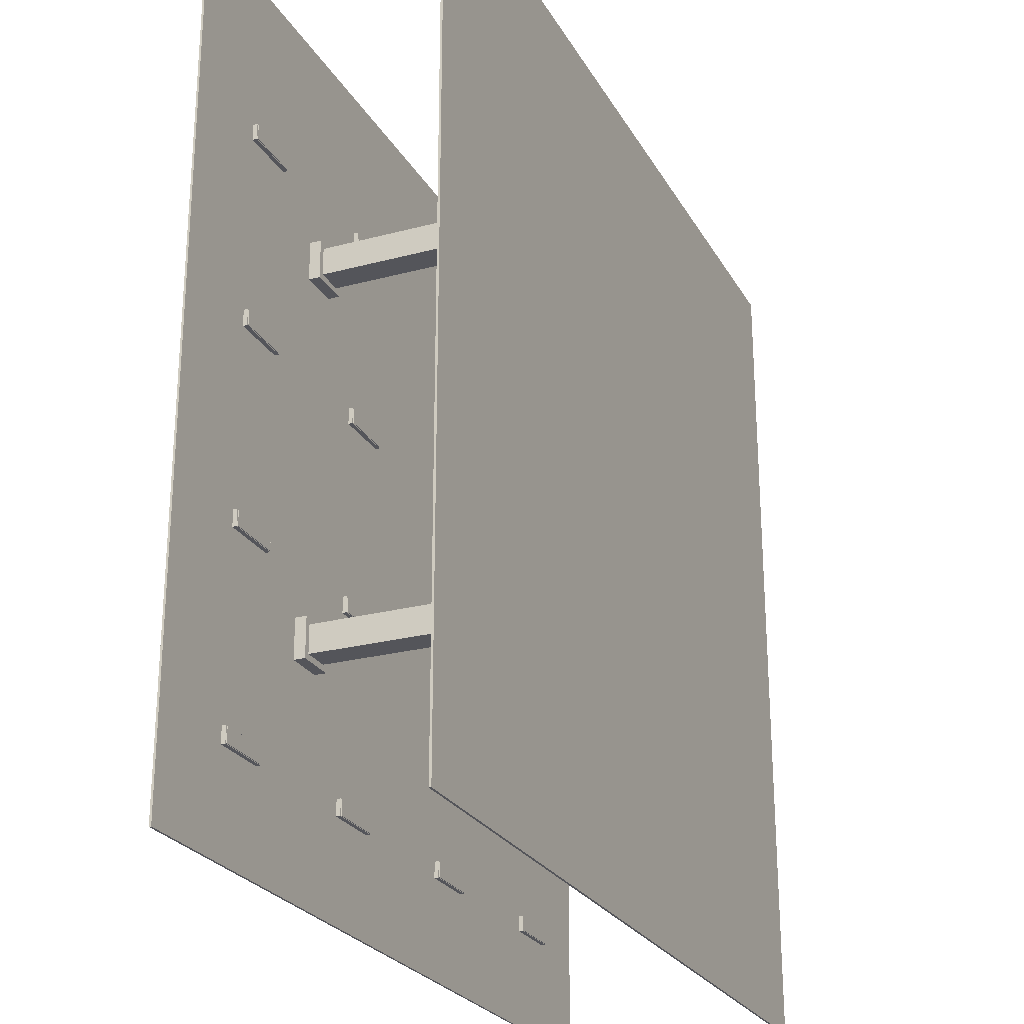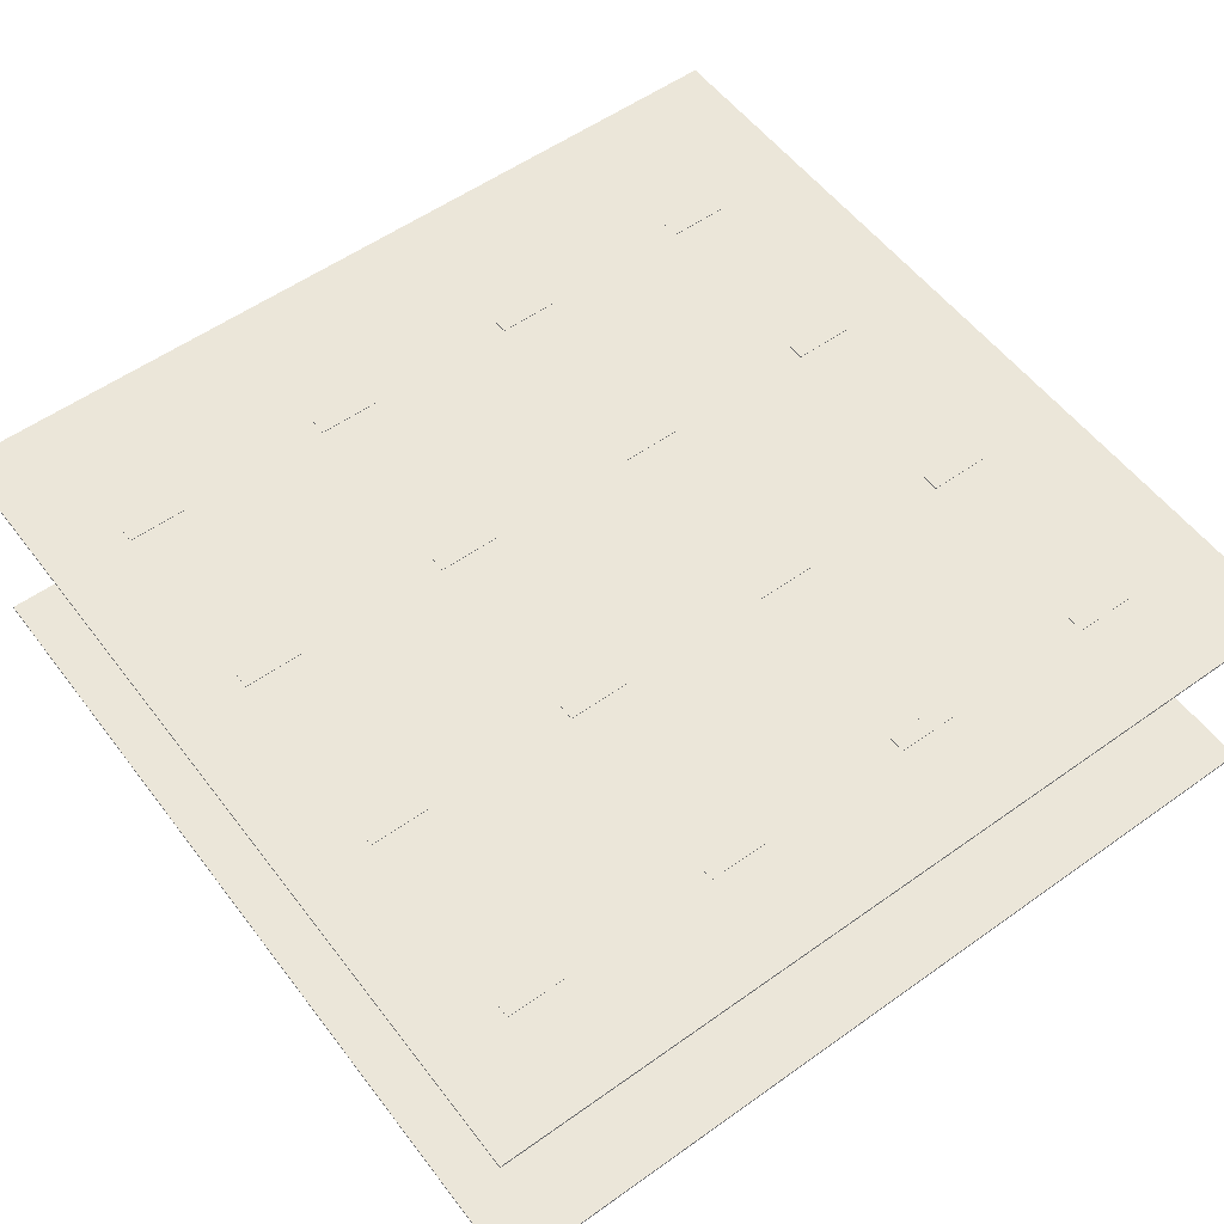
<metadata>
{"format":"obj","ext":"obj","renderer":"f3d","projection":"perspective","resolution":1024,"background":"white","views":[{"elev":-25.0,"azim":-66.7,"up":"+Z"},{"elev":55.7,"azim":143.2,"up":"+Y"}]}
</metadata>
<code>
o Cube
v 100 -0.25 -100
v 100 0.25 -100
v 100 -0.25 100
v 100 0.25 100
v -100 -0.25 -100
v -100 0.25 -100
v -100 -0.25 100
v -100 0.25 100
f 1 3 7 5
f 4 8 7 3
f 8 6 5 7
f 6 8 4 2
f 2 4 3 1
f 6 2 1 5
o Cube.002
v -49.68 55.14 -49.68
v -48.28 52.5 -48.28
v -49.68 55.14 -40.32
v -48.28 52.5 -41.72
v -40.32 55.14 -49.68
v -41.72 52.5 -48.28
v -40.32 55.14 -40.32
v -41.72 52.5 -41.72
v -49.68 52.5 -49.68
v -49.68 52.5 -40.32
v -40.32 52.5 -40.32
v -40.32 52.5 -49.68
v -48.28 3.308 -48.28
v -48.28 3.308 -41.72
v -41.72 3.308 -41.72
v -41.72 3.308 -48.28
v -49.68 -0.1594 -40.32
v -48.28 2.479 -41.72
v -49.68 -0.1594 -49.68
v -48.28 2.479 -48.28
v -40.32 -0.1594 -40.32
v -41.72 2.479 -41.72
v -40.32 -0.1594 -49.68
v -41.72 2.479 -48.28
v -49.68 2.479 -40.32
v -49.68 2.479 -49.68
v -40.32 2.479 -49.68
v -40.32 2.479 -40.32
v -48.28 51.67 -41.72
v -48.28 51.67 -48.28
v -41.72 51.67 -48.28
v -41.72 51.67 -41.72
f 9 17 18 11
f 11 18 19 15
f 15 19 20 13
f 13 20 17 9
f 11 15 13 9
f 14 16 23 24
f 10 12 18 17
f 12 16 19 18
f 16 14 20 19
f 14 10 17 20
f 23 22 21 24
f 12 10 21 22
f 10 14 24 21
f 16 12 22 23
f 25 33 34 27
f 27 34 35 31
f 31 35 36 29
f 29 36 33 25
f 27 31 29 25
f 30 32 39 40
f 26 28 34 33
f 28 32 35 34
f 32 30 36 35
f 30 26 33 36
f 39 38 37 40
f 28 26 37 38
f 26 30 40 37
f 32 28 38 39
o Cube.001_Cube.003
v 40.32 55.14 -49.68
v 41.72 52.5 -48.28
v 40.32 55.14 -40.32
v 41.72 52.5 -41.72
v 49.68 55.14 -49.68
v 48.28 52.5 -48.28
v 49.68 55.14 -40.32
v 48.28 52.5 -41.72
v 40.32 52.5 -49.68
v 40.32 52.5 -40.32
v 49.68 52.5 -40.32
v 49.68 52.5 -49.68
v 41.72 3.308 -48.28
v 41.72 3.308 -41.72
v 48.28 3.308 -41.72
v 48.28 3.308 -48.28
v 40.32 -0.1594 -40.32
v 41.72 2.479 -41.72
v 40.32 -0.1594 -49.68
v 41.72 2.479 -48.28
v 49.68 -0.1594 -40.32
v 48.28 2.479 -41.72
v 49.68 -0.1594 -49.68
v 48.28 2.479 -48.28
v 40.32 2.479 -40.32
v 40.32 2.479 -49.68
v 49.68 2.479 -49.68
v 49.68 2.479 -40.32
v 41.72 51.67 -41.72
v 41.72 51.67 -48.28
v 48.28 51.67 -48.28
v 48.28 51.67 -41.72
f 41 49 50 43
f 43 50 51 47
f 47 51 52 45
f 45 52 49 41
f 43 47 45 41
f 46 48 55 56
f 42 44 50 49
f 44 48 51 50
f 48 46 52 51
f 46 42 49 52
f 55 54 53 56
f 44 42 53 54
f 42 46 56 53
f 48 44 54 55
f 57 65 66 59
f 59 66 67 63
f 63 67 68 61
f 61 68 65 57
f 59 63 61 57
f 62 64 71 72
f 58 60 66 65
f 60 64 67 66
f 64 62 68 67
f 62 58 65 68
f 71 70 69 72
f 60 58 69 70
f 58 62 72 69
f 64 60 70 71
o Cube.003_Cube.004
v 40.32 55.14 40.32
v 41.72 52.5 41.72
v 40.32 55.14 49.68
v 41.72 52.5 48.28
v 49.68 55.14 40.32
v 48.28 52.5 41.72
v 49.68 55.14 49.68
v 48.28 52.5 48.28
v 40.32 52.5 40.32
v 40.32 52.5 49.68
v 49.68 52.5 49.68
v 49.68 52.5 40.32
v 41.72 3.308 41.72
v 41.72 3.308 48.28
v 48.28 3.308 48.28
v 48.28 3.308 41.72
v 40.32 -0.1594 49.68
v 41.72 2.479 48.28
v 40.32 -0.1594 40.32
v 41.72 2.479 41.72
v 49.68 -0.1594 49.68
v 48.28 2.479 48.28
v 49.68 -0.1594 40.32
v 48.28 2.479 41.72
v 40.32 2.479 49.68
v 40.32 2.479 40.32
v 49.68 2.479 40.32
v 49.68 2.479 49.68
v 41.72 51.67 48.28
v 41.72 51.67 41.72
v 48.28 51.67 41.72
v 48.28 51.67 48.28
f 73 81 82 75
f 75 82 83 79
f 79 83 84 77
f 77 84 81 73
f 75 79 77 73
f 78 80 87 88
f 74 76 82 81
f 76 80 83 82
f 80 78 84 83
f 78 74 81 84
f 87 86 85 88
f 76 74 85 86
f 74 78 88 85
f 80 76 86 87
f 89 97 98 91
f 91 98 99 95
f 95 99 100 93
f 93 100 97 89
f 91 95 93 89
f 94 96 103 104
f 90 92 98 97
f 92 96 99 98
f 96 94 100 99
f 94 90 97 100
f 103 102 101 104
f 92 90 101 102
f 90 94 104 101
f 96 92 102 103
o Cube.004_Cube.005
v -49.68 55.14 40.32
v -48.28 52.5 41.72
v -49.68 55.14 49.68
v -48.28 52.5 48.28
v -40.32 55.14 40.32
v -41.72 52.5 41.72
v -40.32 55.14 49.68
v -41.72 52.5 48.28
v -49.68 52.5 40.32
v -49.68 52.5 49.68
v -40.32 52.5 49.68
v -40.32 52.5 40.32
v -48.28 3.308 41.72
v -48.28 3.308 48.28
v -41.72 3.308 48.28
v -41.72 3.308 41.72
v -49.68 -0.1594 49.68
v -48.28 2.479 48.28
v -49.68 -0.1594 40.32
v -48.28 2.479 41.72
v -40.32 -0.1594 49.68
v -41.72 2.479 48.28
v -40.32 -0.1594 40.32
v -41.72 2.479 41.72
v -49.68 2.479 49.68
v -49.68 2.479 40.32
v -40.32 2.479 40.32
v -40.32 2.479 49.68
v -48.28 51.67 48.28
v -48.28 51.67 41.72
v -41.72 51.67 41.72
v -41.72 51.67 48.28
f 105 113 114 107
f 107 114 115 111
f 111 115 116 109
f 109 116 113 105
f 107 111 109 105
f 110 112 119 120
f 106 108 114 113
f 108 112 115 114
f 112 110 116 115
f 110 106 113 116
f 119 118 117 120
f 108 106 117 118
f 106 110 120 117
f 112 108 118 119
f 121 129 130 123
f 123 130 131 127
f 127 131 132 125
f 125 132 129 121
f 123 127 125 121
f 126 128 135 136
f 122 124 130 129
f 124 128 131 130
f 128 126 132 131
f 126 122 129 132
f 135 134 133 136
f 124 122 133 134
f 122 126 136 133
f 128 124 134 135
o Cube.005_Cube.006
v 100 55.17 -100
v 100 55.67 -100
v 100 55.17 100
v 100 55.67 100
v -100 55.17 -100
v -100 55.67 -100
v -100 55.17 100
v -100 55.67 100
f 137 139 143 141
f 140 144 143 139
f 144 142 141 143
f 142 144 140 138
f 138 140 139 137
f 142 138 137 141
o Cube.006_Cube.007
v 68.43 55.5 -76.57
v 68.43 55.5 -73.43
v 81.57 55.5 -76.57
v 81.57 55.5 -73.43
v 68.09 55.81 -76.9
v 68.09 54.19 -76.9
v 68.09 55.81 -73.1
v 68.09 54.19 -73.1
v 81.91 55.81 -76.9
v 81.91 54.19 -76.9
v 81.91 55.81 -73.1
v 81.91 54.19 -73.1
v 68.43 54.19 -76.57
v 68.43 54.19 -73.43
v 81.57 54.19 -73.43
v 81.57 54.19 -76.57
v 68.32 54.18 -76.78
v 68.32 54.01 -76.78
v 68.32 54.18 -73.22
v 68.32 54.01 -73.22
v 81.68 54.18 -76.78
v 81.68 54.01 -76.78
v 81.68 54.18 -73.22
v 81.68 54.01 -73.22
v 20.05 55.5 -76.57
v 20.05 55.5 -73.43
v 33.19 55.5 -76.57
v 33.19 55.5 -73.43
v 19.71 55.81 -76.9
v 19.71 54.19 -76.9
v 19.71 55.81 -73.1
v 19.71 54.19 -73.1
v 33.53 55.81 -76.9
v 33.53 54.19 -76.9
v 33.53 55.81 -73.1
v 33.53 54.19 -73.1
v 20.05 54.19 -76.57
v 20.05 54.19 -73.43
v 33.19 54.19 -73.43
v 33.19 54.19 -76.57
v 19.94 54.18 -76.78
v 19.94 54.01 -76.78
v 19.94 54.18 -73.22
v 19.94 54.01 -73.22
v 33.3 54.18 -76.78
v 33.3 54.01 -76.78
v 33.3 54.18 -73.22
v 33.3 54.01 -73.22
v -28.33 55.5 -76.57
v -28.33 55.5 -73.43
v -15.19 55.5 -76.57
v -15.19 55.5 -73.43
v -28.67 55.81 -76.9
v -28.67 54.19 -76.9
v -28.67 55.81 -73.1
v -28.67 54.19 -73.1
v -14.85 55.81 -76.9
v -14.85 54.19 -76.9
v -14.85 55.81 -73.1
v -14.85 54.19 -73.1
v -28.33 54.19 -76.57
v -28.33 54.19 -73.43
v -15.19 54.19 -73.43
v -15.19 54.19 -76.57
v -28.44 54.18 -76.78
v -28.44 54.01 -76.78
v -28.44 54.18 -73.22
v -28.44 54.01 -73.22
v -15.08 54.18 -76.78
v -15.08 54.01 -76.78
v -15.08 54.18 -73.22
v -15.08 54.01 -73.22
v -76.71 55.5 -76.57
v -76.71 55.5 -73.43
v -63.57 55.5 -76.57
v -63.57 55.5 -73.43
v -77.05 55.81 -76.9
v -77.05 54.19 -76.9
v -77.05 55.81 -73.1
v -77.05 54.19 -73.1
v -63.23 55.81 -76.9
v -63.23 54.19 -76.9
v -63.23 55.81 -73.1
v -63.23 54.19 -73.1
v -76.71 54.19 -76.57
v -76.71 54.19 -73.43
v -63.57 54.19 -73.43
v -63.57 54.19 -76.57
v -76.82 54.18 -76.78
v -76.82 54.01 -76.78
v -76.82 54.18 -73.22
v -76.82 54.01 -73.22
v -63.46 54.18 -76.78
v -63.46 54.01 -76.78
v -63.46 54.18 -73.22
v -63.46 54.01 -73.22
v 68.43 55.49 -30.87
v 68.43 55.49 -27.73
v 81.57 55.49 -30.87
v 81.57 55.49 -27.73
v 68.09 55.81 -31.2
v 68.09 54.19 -31.2
v 68.09 55.81 -27.4
v 68.09 54.19 -27.4
v 81.91 55.81 -31.2
v 81.91 54.19 -31.2
v 81.91 55.81 -27.4
v 81.91 54.19 -27.4
v 68.43 54.19 -30.87
v 68.43 54.19 -27.73
v 81.57 54.19 -27.73
v 81.57 54.19 -30.87
v 68.32 54.18 -31.08
v 68.32 54.01 -31.08
v 68.32 54.18 -27.52
v 68.32 54.01 -27.52
v 81.68 54.18 -31.08
v 81.68 54.01 -31.08
v 81.68 54.18 -27.52
v 81.68 54.01 -27.52
v 20.05 55.49 -30.87
v 20.05 55.49 -27.73
v 33.19 55.49 -30.87
v 33.19 55.49 -27.73
v 19.71 55.81 -31.2
v 19.71 54.19 -31.2
v 19.71 55.81 -27.4
v 19.71 54.19 -27.4
v 33.53 55.81 -31.2
v 33.53 54.19 -31.2
v 33.53 55.81 -27.4
v 33.53 54.19 -27.4
v 20.05 54.19 -30.87
v 20.05 54.19 -27.73
v 33.19 54.19 -27.73
v 33.19 54.19 -30.87
v 19.94 54.18 -31.08
v 19.94 54.01 -31.08
v 19.94 54.18 -27.52
v 19.94 54.01 -27.52
v 33.3 54.18 -31.08
v 33.3 54.01 -31.08
v 33.3 54.18 -27.52
v 33.3 54.01 -27.52
v -28.33 55.49 -30.87
v -28.33 55.49 -27.73
v -15.19 55.49 -30.87
v -15.19 55.49 -27.73
v -28.67 55.81 -31.2
v -28.67 54.19 -31.2
v -28.67 55.81 -27.4
v -28.67 54.19 -27.4
v -14.85 55.81 -31.2
v -14.85 54.19 -31.2
v -14.85 55.81 -27.4
v -14.85 54.19 -27.4
v -28.33 54.19 -30.87
v -28.33 54.19 -27.73
v -15.19 54.19 -27.73
v -15.19 54.19 -30.87
v -28.44 54.18 -31.08
v -28.44 54.01 -31.08
v -28.44 54.18 -27.52
v -28.44 54.01 -27.52
v -15.08 54.18 -31.08
v -15.08 54.01 -31.08
v -15.08 54.18 -27.52
v -15.08 54.01 -27.52
v -76.71 55.49 -30.87
v -76.71 55.49 -27.73
v -63.57 55.49 -30.87
v -63.57 55.49 -27.73
v -77.05 55.81 -31.2
v -77.05 54.19 -31.2
v -77.05 55.81 -27.4
v -77.05 54.19 -27.4
v -63.23 55.81 -31.2
v -63.23 54.19 -31.2
v -63.23 55.81 -27.4
v -63.23 54.19 -27.4
v -76.71 54.19 -30.87
v -76.71 54.19 -27.73
v -63.57 54.19 -27.73
v -63.57 54.19 -30.87
v -76.82 54.18 -31.08
v -76.82 54.01 -31.08
v -76.82 54.18 -27.52
v -76.82 54.01 -27.52
v -63.46 54.18 -31.08
v -63.46 54.01 -31.08
v -63.46 54.18 -27.52
v -63.46 54.01 -27.52
v 68.43 55.49 14.83
v 68.43 55.49 17.97
v 81.57 55.49 14.83
v 81.57 55.49 17.97
v 68.09 55.81 14.5
v 68.09 54.19 14.5
v 68.09 55.81 18.3
v 68.09 54.19 18.3
v 81.91 55.81 14.5
v 81.91 54.19 14.5
v 81.91 55.81 18.3
v 81.91 54.19 18.3
v 68.43 54.19 14.83
v 68.43 54.19 17.97
v 81.57 54.19 17.97
v 81.57 54.19 14.83
v 68.32 54.18 14.62
v 68.32 54.01 14.62
v 68.32 54.18 18.18
v 68.32 54.01 18.18
v 81.68 54.18 14.62
v 81.68 54.01 14.62
v 81.68 54.18 18.18
v 81.68 54.01 18.18
v 20.05 55.49 14.83
v 20.05 55.49 17.97
v 33.19 55.49 14.83
v 33.19 55.49 17.97
v 19.71 55.81 14.5
v 19.71 54.19 14.5
v 19.71 55.81 18.3
v 19.71 54.19 18.3
v 33.53 55.81 14.5
v 33.53 54.19 14.5
v 33.53 55.81 18.3
v 33.53 54.19 18.3
v 20.05 54.19 14.83
v 20.05 54.19 17.97
v 33.19 54.19 17.97
v 33.19 54.19 14.83
v 19.94 54.18 14.62
v 19.94 54.01 14.62
v 19.94 54.18 18.18
v 19.94 54.01 18.18
v 33.3 54.18 14.62
v 33.3 54.01 14.62
v 33.3 54.18 18.18
v 33.3 54.01 18.18
v -28.33 55.49 14.83
v -28.33 55.49 17.97
v -15.19 55.49 14.83
v -15.19 55.49 17.97
v -28.67 55.81 14.5
v -28.67 54.19 14.5
v -28.67 55.81 18.3
v -28.67 54.19 18.3
v -14.85 55.81 14.5
v -14.85 54.19 14.5
v -14.85 55.81 18.3
v -14.85 54.19 18.3
v -28.33 54.19 14.83
v -28.33 54.19 17.97
v -15.19 54.19 17.97
v -15.19 54.19 14.83
v -28.44 54.18 14.62
v -28.44 54.01 14.62
v -28.44 54.18 18.18
v -28.44 54.01 18.18
v -15.08 54.18 14.62
v -15.08 54.01 14.62
v -15.08 54.18 18.18
v -15.08 54.01 18.18
v -76.71 55.49 14.83
v -76.71 55.49 17.97
v -63.57 55.49 14.83
v -63.57 55.49 17.97
v -77.05 55.81 14.5
v -77.05 54.19 14.5
v -77.05 55.81 18.3
v -77.05 54.19 18.3
v -63.23 55.81 14.5
v -63.23 54.19 14.5
v -63.23 55.81 18.3
v -63.23 54.19 18.3
v -76.71 54.19 14.83
v -76.71 54.19 17.97
v -63.57 54.19 17.97
v -63.57 54.19 14.83
v -76.82 54.18 14.62
v -76.82 54.01 14.62
v -76.82 54.18 18.18
v -76.82 54.01 18.18
v -63.46 54.18 14.62
v -63.46 54.01 14.62
v -63.46 54.18 18.18
v -63.46 54.01 18.18
v 68.43 55.49 60.53
v 68.43 55.49 63.67
v 81.57 55.49 60.53
v 81.57 55.49 63.67
v 68.09 55.81 60.2
v 68.09 54.19 60.2
v 68.09 55.81 64
v 68.09 54.19 64
v 81.91 55.81 60.2
v 81.91 54.19 60.2
v 81.91 55.81 64
v 81.91 54.19 64
v 68.43 54.19 60.53
v 68.43 54.19 63.67
v 81.57 54.19 63.67
v 81.57 54.19 60.53
v 68.32 54.18 60.32
v 68.32 54.01 60.32
v 68.32 54.18 63.88
v 68.32 54.01 63.88
v 81.68 54.18 60.32
v 81.68 54.01 60.32
v 81.68 54.18 63.88
v 81.68 54.01 63.88
v 20.05 55.49 60.53
v 20.05 55.49 63.67
v 33.19 55.49 60.53
v 33.19 55.49 63.67
v 19.71 55.81 60.2
v 19.71 54.19 60.2
v 19.71 55.81 64
v 19.71 54.19 64
v 33.53 55.81 60.2
v 33.53 54.19 60.2
v 33.53 55.81 64
v 33.53 54.19 64
v 20.05 54.19 60.53
v 20.05 54.19 63.67
v 33.19 54.19 63.67
v 33.19 54.19 60.53
v 19.94 54.18 60.32
v 19.94 54.01 60.32
v 19.94 54.18 63.88
v 19.94 54.01 63.88
v 33.3 54.18 60.32
v 33.3 54.01 60.32
v 33.3 54.18 63.88
v 33.3 54.01 63.88
v -28.33 55.49 60.53
v -28.33 55.49 63.67
v -15.19 55.49 60.53
v -15.19 55.49 63.67
v -28.67 55.81 60.2
v -28.67 54.19 60.2
v -28.67 55.81 64
v -28.67 54.19 64
v -14.85 55.81 60.2
v -14.85 54.19 60.2
v -14.85 55.81 64
v -14.85 54.19 64
v -28.33 54.19 60.53
v -28.33 54.19 63.67
v -15.19 54.19 63.67
v -15.19 54.19 60.53
v -28.44 54.18 60.32
v -28.44 54.01 60.32
v -28.44 54.18 63.88
v -28.44 54.01 63.88
v -15.08 54.18 60.32
v -15.08 54.01 60.32
v -15.08 54.18 63.88
v -15.08 54.01 63.88
v -76.71 55.49 60.53
v -76.71 55.49 63.67
v -63.57 55.49 60.53
v -63.57 55.49 63.67
v -77.05 55.81 60.2
v -77.05 54.19 60.2
v -77.05 55.81 64
v -77.05 54.19 64
v -63.23 55.81 60.2
v -63.23 54.19 60.2
v -63.23 55.81 64
v -63.23 54.19 64
v -76.71 54.19 60.53
v -76.71 54.19 63.67
v -63.57 54.19 63.67
v -63.57 54.19 60.53
v -76.82 54.18 60.32
v -76.82 54.01 60.32
v -76.82 54.18 63.88
v -76.82 54.01 63.88
v -63.46 54.18 60.32
v -63.46 54.01 60.32
v -63.46 54.18 63.88
v -63.46 54.01 63.88
f 149 150 152 151
f 151 152 156 155
f 155 156 154 153
f 153 154 150 149
f 151 155 153 149
f 157 145 146 158
f 158 146 148 159
f 148 147 160 159
f 147 145 157 160
f 146 145 147 148
f 157 150 154 156 152 158 159 160
f 152 150 157 158
f 173 174 176 175
f 175 176 180 179
f 179 180 178 177
f 177 178 174 173
f 175 179 177 173
f 181 169 170 182
f 182 170 172 183
f 172 171 184 183
f 171 169 181 184
f 170 169 171 172
f 181 174 178 180 176 182 183 184
f 176 174 181 182
f 197 198 200 199
f 199 200 204 203
f 203 204 202 201
f 201 202 198 197
f 199 203 201 197
f 205 193 194 206
f 206 194 196 207
f 196 195 208 207
f 195 193 205 208
f 194 193 195 196
f 205 198 202 204 200 206 207 208
f 200 198 205 206
f 221 222 224 223
f 223 224 228 227
f 227 228 226 225
f 225 226 222 221
f 223 227 225 221
f 229 217 218 230
f 230 218 220 231
f 220 219 232 231
f 219 217 229 232
f 218 217 219 220
f 229 222 226 228 224 230 231 232
f 224 222 229 230
f 245 246 248 247
f 247 248 252 251
f 251 252 250 249
f 249 250 246 245
f 247 251 249 245
f 253 241 242 254
f 254 242 244 255
f 244 243 256 255
f 243 241 253 256
f 242 241 243 244
f 253 246 250 252 248 254 255 256
f 248 246 253 254
f 269 270 272 271
f 271 272 276 275
f 275 276 274 273
f 273 274 270 269
f 271 275 273 269
f 277 265 266 278
f 278 266 268 279
f 268 267 280 279
f 267 265 277 280
f 266 265 267 268
f 277 270 274 276 272 278 279 280
f 272 270 277 278
f 293 294 296 295
f 295 296 300 299
f 299 300 298 297
f 297 298 294 293
f 295 299 297 293
f 301 289 290 302
f 302 290 292 303
f 292 291 304 303
f 291 289 301 304
f 290 289 291 292
f 301 294 298 300 296 302 303 304
f 296 294 301 302
f 317 318 320 319
f 319 320 324 323
f 323 324 322 321
f 321 322 318 317
f 319 323 321 317
f 325 313 314 326
f 326 314 316 327
f 316 315 328 327
f 315 313 325 328
f 314 313 315 316
f 325 318 322 324 320 326 327 328
f 320 318 325 326
f 341 342 344 343
f 343 344 348 347
f 347 348 346 345
f 345 346 342 341
f 343 347 345 341
f 349 337 338 350
f 350 338 340 351
f 340 339 352 351
f 339 337 349 352
f 338 337 339 340
f 349 342 346 348 344 350 351 352
f 344 342 349 350
f 365 366 368 367
f 367 368 372 371
f 371 372 370 369
f 369 370 366 365
f 367 371 369 365
f 373 361 362 374
f 374 362 364 375
f 364 363 376 375
f 363 361 373 376
f 362 361 363 364
f 373 366 370 372 368 374 375 376
f 368 366 373 374
f 389 390 392 391
f 391 392 396 395
f 395 396 394 393
f 393 394 390 389
f 391 395 393 389
f 397 385 386 398
f 398 386 388 399
f 388 387 400 399
f 387 385 397 400
f 386 385 387 388
f 397 390 394 396 392 398 399 400
f 392 390 397 398
f 413 414 416 415
f 415 416 420 419
f 419 420 418 417
f 417 418 414 413
f 415 419 417 413
f 421 409 410 422
f 422 410 412 423
f 412 411 424 423
f 411 409 421 424
f 410 409 411 412
f 421 414 418 420 416 422 423 424
f 416 414 421 422
f 437 438 440 439
f 439 440 444 443
f 443 444 442 441
f 441 442 438 437
f 439 443 441 437
f 445 433 434 446
f 446 434 436 447
f 436 435 448 447
f 435 433 445 448
f 434 433 435 436
f 445 438 442 444 440 446 447 448
f 440 438 445 446
f 461 462 464 463
f 463 464 468 467
f 467 468 466 465
f 465 466 462 461
f 463 467 465 461
f 469 457 458 470
f 470 458 460 471
f 460 459 472 471
f 459 457 469 472
f 458 457 459 460
f 469 462 466 468 464 470 471 472
f 464 462 469 470
f 485 486 488 487
f 487 488 492 491
f 491 492 490 489
f 489 490 486 485
f 487 491 489 485
f 493 481 482 494
f 494 482 484 495
f 484 483 496 495
f 483 481 493 496
f 482 481 483 484
f 493 486 490 492 488 494 495 496
f 488 486 493 494
f 509 510 512 511
f 511 512 516 515
f 515 516 514 513
f 513 514 510 509
f 511 515 513 509
f 517 505 506 518
f 518 506 508 519
f 508 507 520 519
f 507 505 517 520
f 506 505 507 508
f 517 510 514 516 512 518 519 520
f 512 510 517 518
f 161 162 164 163
f 163 164 168 167
f 167 168 166 165
f 165 166 162 161
f 163 167 165 161
f 168 164 162 166
f 185 186 188 187
f 187 188 192 191
f 191 192 190 189
f 189 190 186 185
f 187 191 189 185
f 192 188 186 190
f 209 210 212 211
f 211 212 216 215
f 215 216 214 213
f 213 214 210 209
f 211 215 213 209
f 216 212 210 214
f 233 234 236 235
f 235 236 240 239
f 239 240 238 237
f 237 238 234 233
f 235 239 237 233
f 240 236 234 238
f 257 258 260 259
f 259 260 264 263
f 263 264 262 261
f 261 262 258 257
f 259 263 261 257
f 264 260 258 262
f 281 282 284 283
f 283 284 288 287
f 287 288 286 285
f 285 286 282 281
f 283 287 285 281
f 288 284 282 286
f 305 306 308 307
f 307 308 312 311
f 311 312 310 309
f 309 310 306 305
f 307 311 309 305
f 312 308 306 310
f 329 330 332 331
f 331 332 336 335
f 335 336 334 333
f 333 334 330 329
f 331 335 333 329
f 336 332 330 334
f 353 354 356 355
f 355 356 360 359
f 359 360 358 357
f 357 358 354 353
f 355 359 357 353
f 360 356 354 358
f 377 378 380 379
f 379 380 384 383
f 383 384 382 381
f 381 382 378 377
f 379 383 381 377
f 384 380 378 382
f 401 402 404 403
f 403 404 408 407
f 407 408 406 405
f 405 406 402 401
f 403 407 405 401
f 408 404 402 406
f 425 426 428 427
f 427 428 432 431
f 431 432 430 429
f 429 430 426 425
f 427 431 429 425
f 432 428 426 430
f 449 450 452 451
f 451 452 456 455
f 455 456 454 453
f 453 454 450 449
f 451 455 453 449
f 456 452 450 454
f 473 474 476 475
f 475 476 480 479
f 479 480 478 477
f 477 478 474 473
f 475 479 477 473
f 480 476 474 478
f 497 498 500 499
f 499 500 504 503
f 503 504 502 501
f 501 502 498 497
f 499 503 501 497
f 504 500 498 502
f 521 522 524 523
f 523 524 528 527
f 527 528 526 525
f 525 526 522 521
f 523 527 525 521
f 528 524 522 526

</code>
